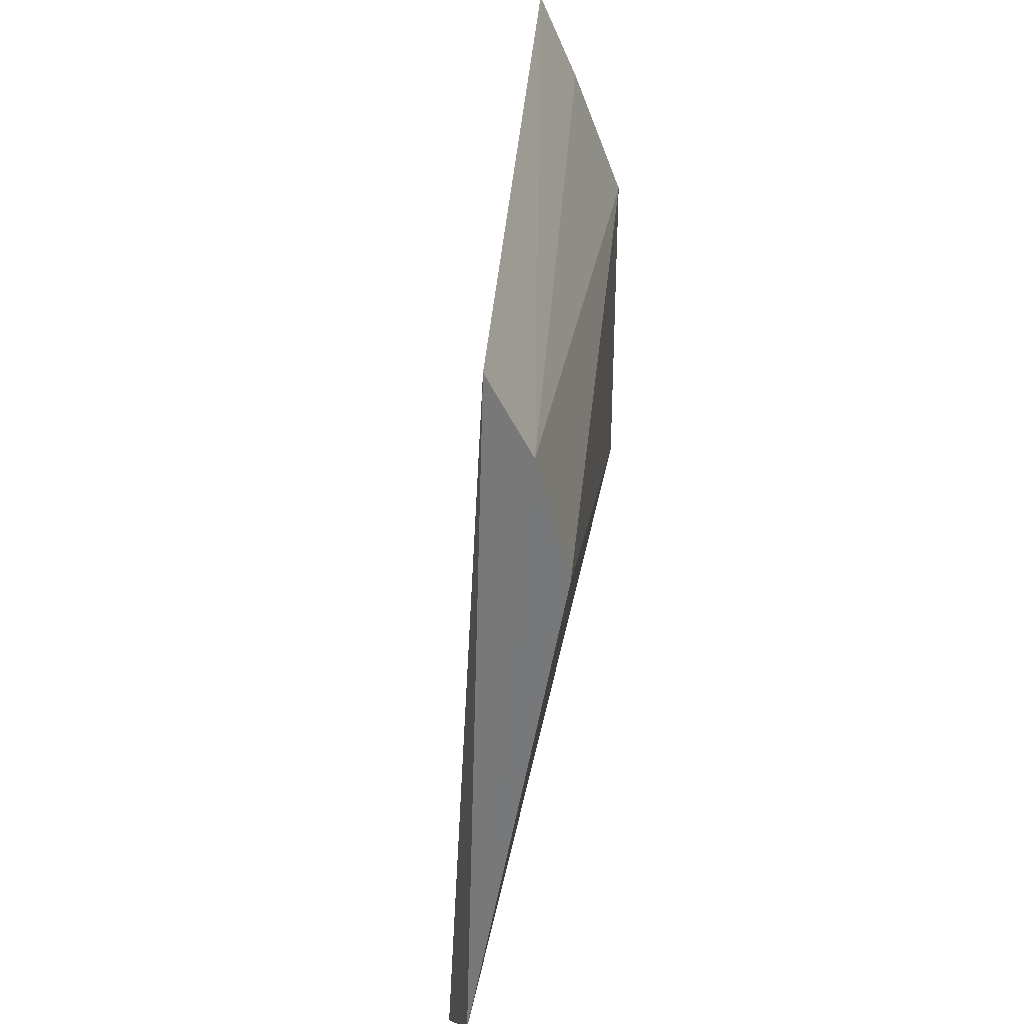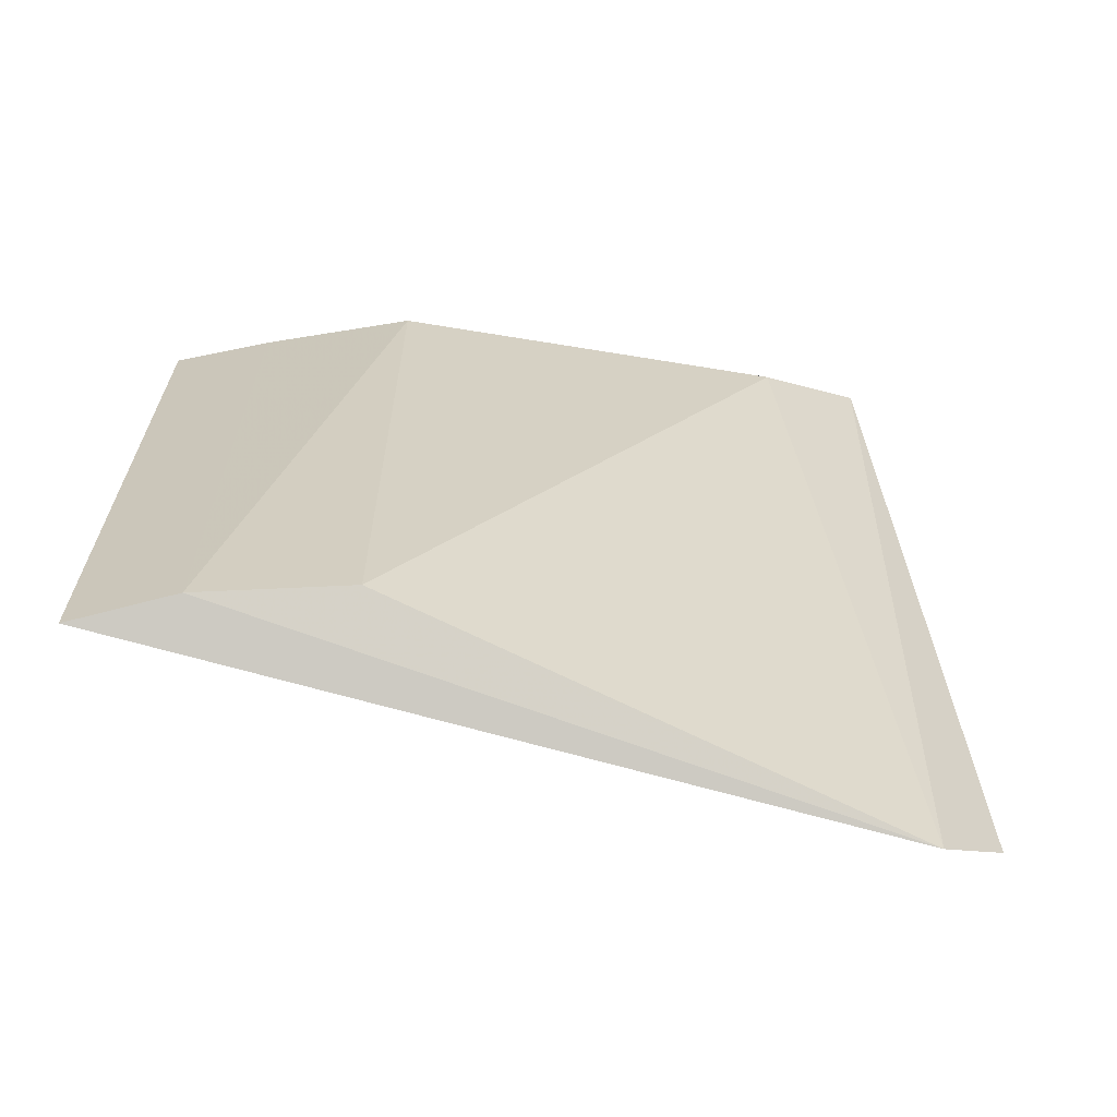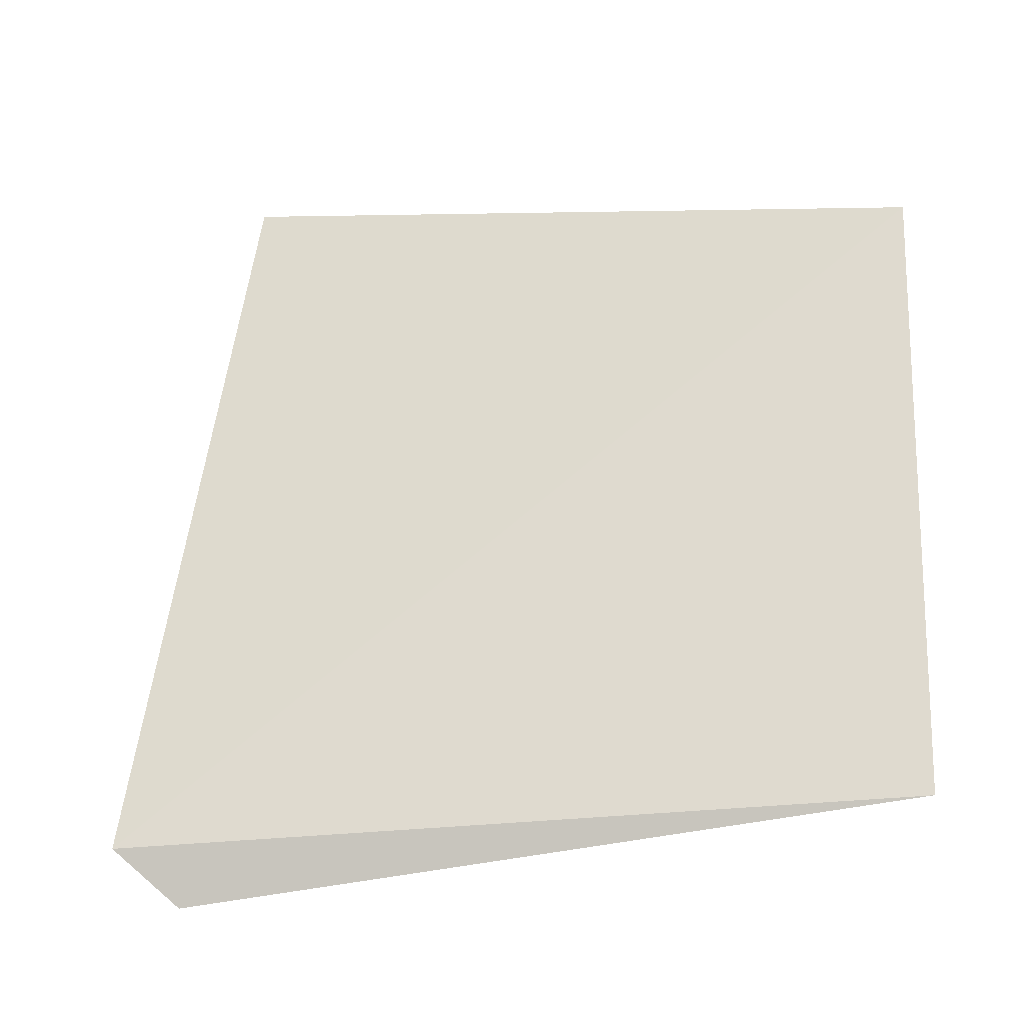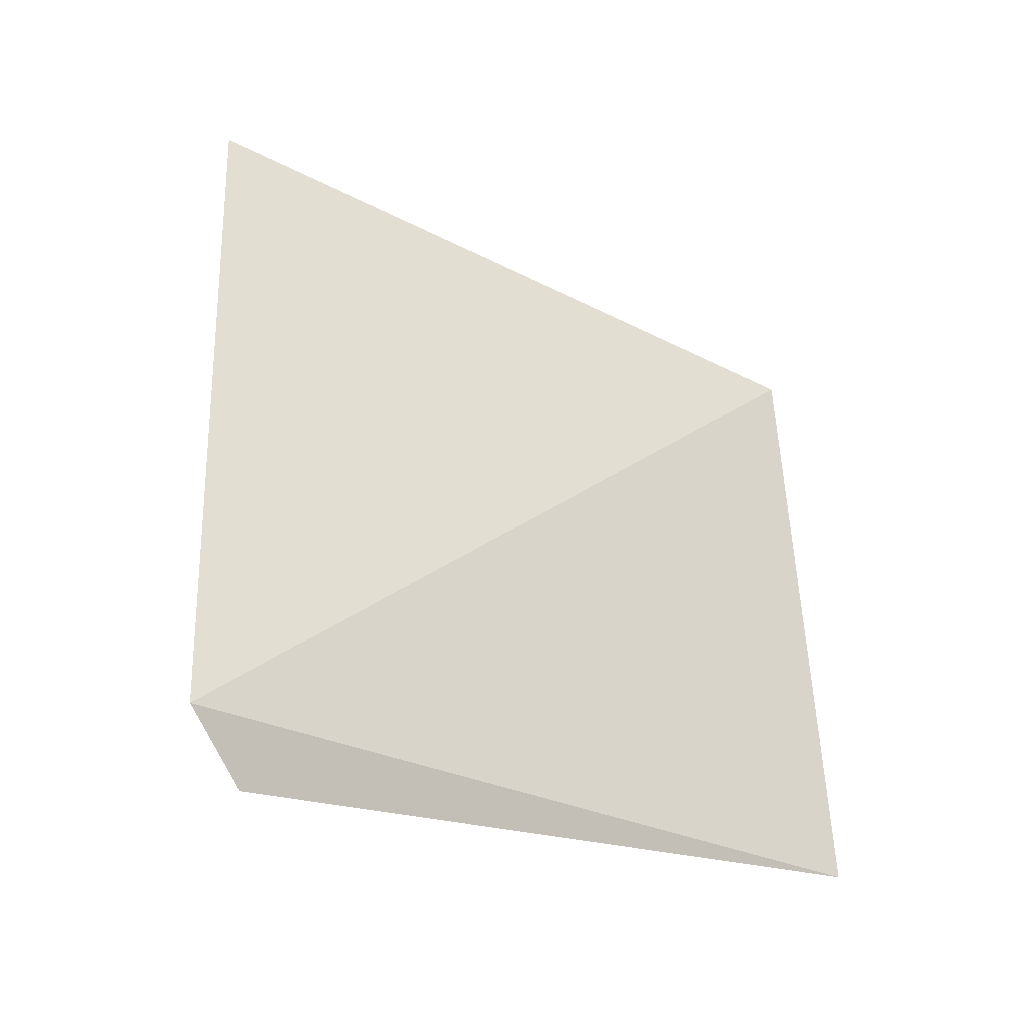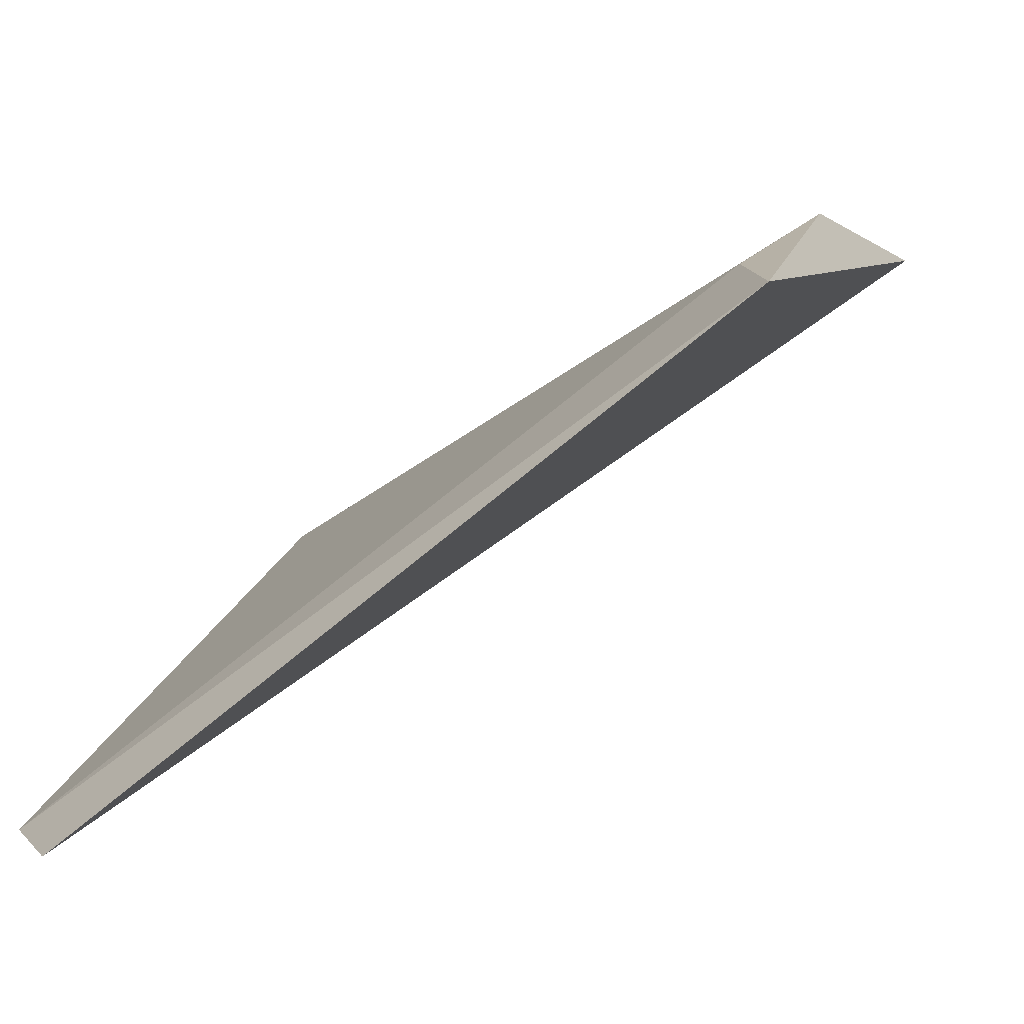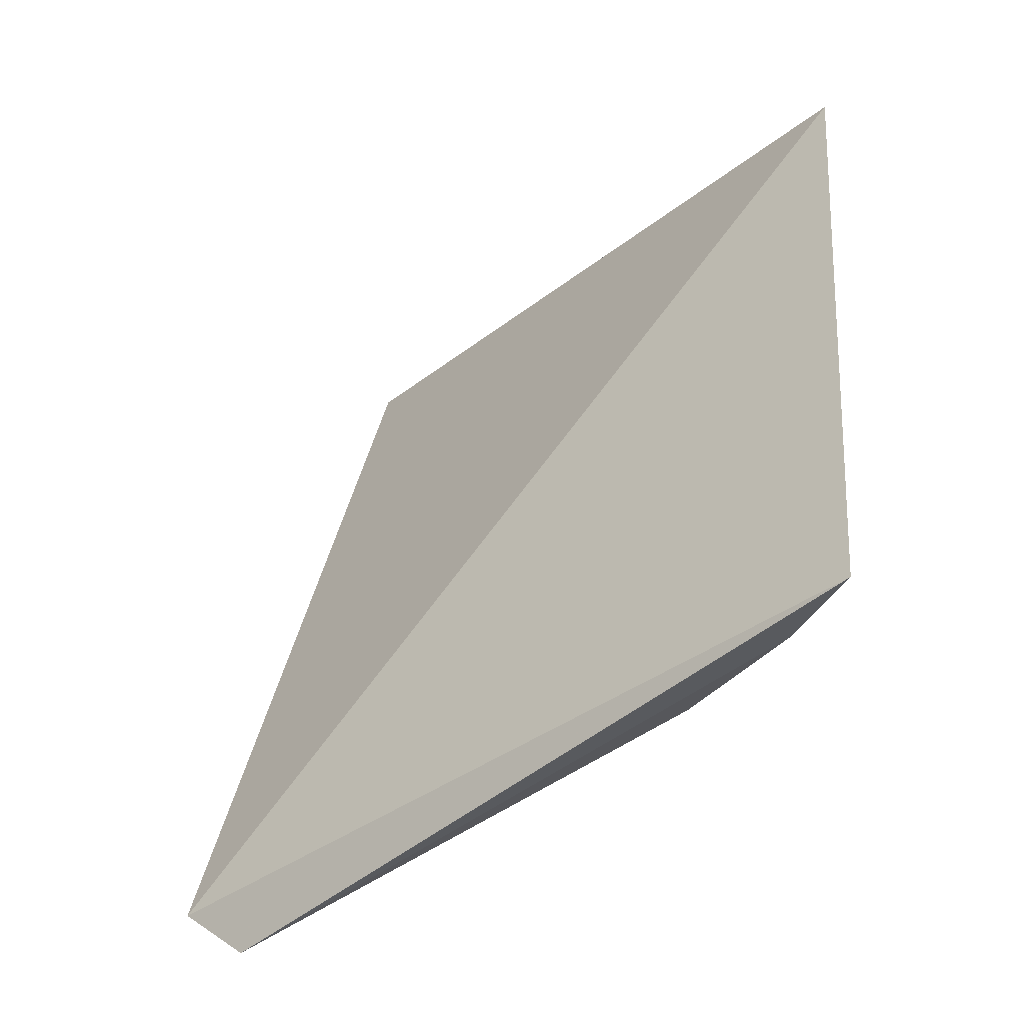
<metadata>
{"format":"obj","ext":"obj","renderer":"f3d","projection":"perspective","resolution":1024,"background":"white","views":[{"elev":-49.7,"azim":143.2,"up":"+Z"},{"elev":-70.5,"azim":-137.6,"up":"+Z"},{"elev":-17.7,"azim":62.8,"up":"+Z"},{"elev":-29.7,"azim":16.3,"up":"+Z"},{"elev":-42.9,"azim":-56.1,"up":"+Y"},{"elev":-39.0,"azim":96.3,"up":"+Z"}]}
</metadata>
<code>
v 0.0996 0.01857 0.05087
v 0.09673 0.01687 0.05082
v 0.08282 0.0003004 0.05358
v 0.08648 -0.003181 0.02585
v 0.101 0.01741 0.02905
v 0.0857 -0.005363 0.02781
v 0.09248 0.01402 0.05101
v 0.09786 0.01567 0.0293
v 0.09404 0.01241 0.02947
v 0.08441 0.003435 0.05203
f 6 1 3
f 6 3 4
f 6 5 1
f 6 4 5
f 7 1 2
f 7 3 1
f 8 2 1
f 8 1 5
f 8 7 2
f 8 5 4
f 9 8 4
f 9 7 8
f 10 9 4
f 10 4 3
f 10 3 7
f 10 7 9

</code>
